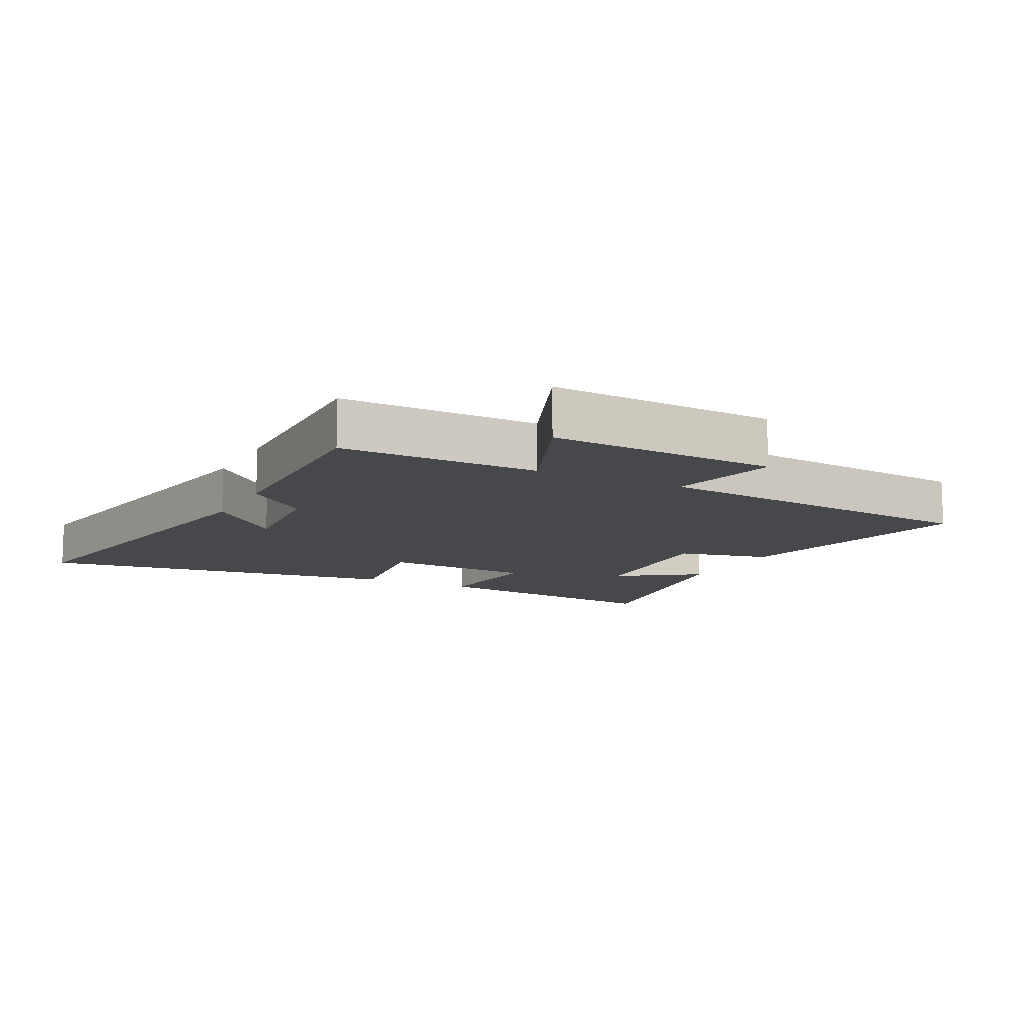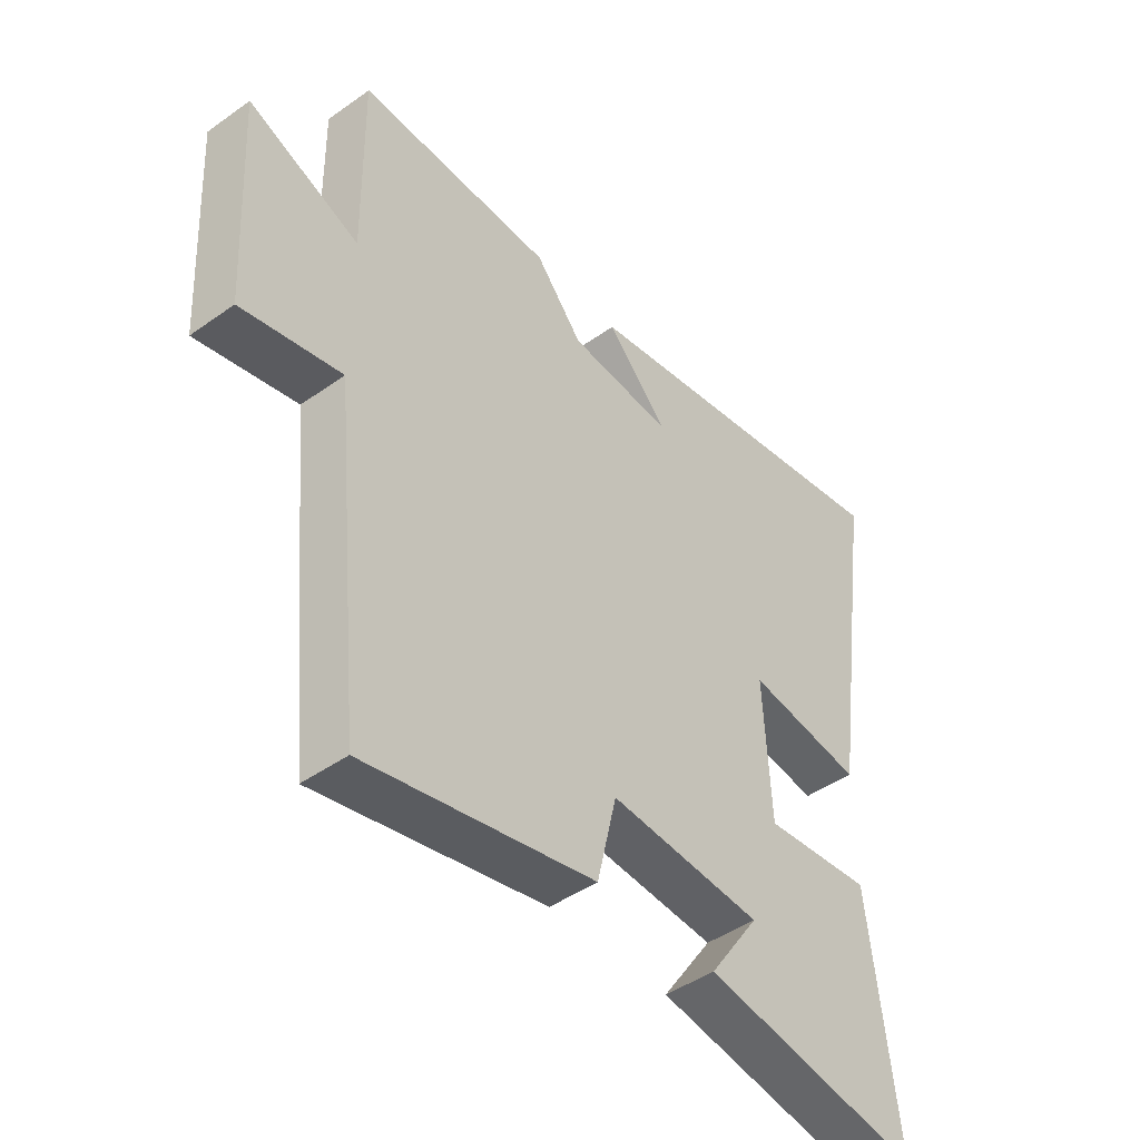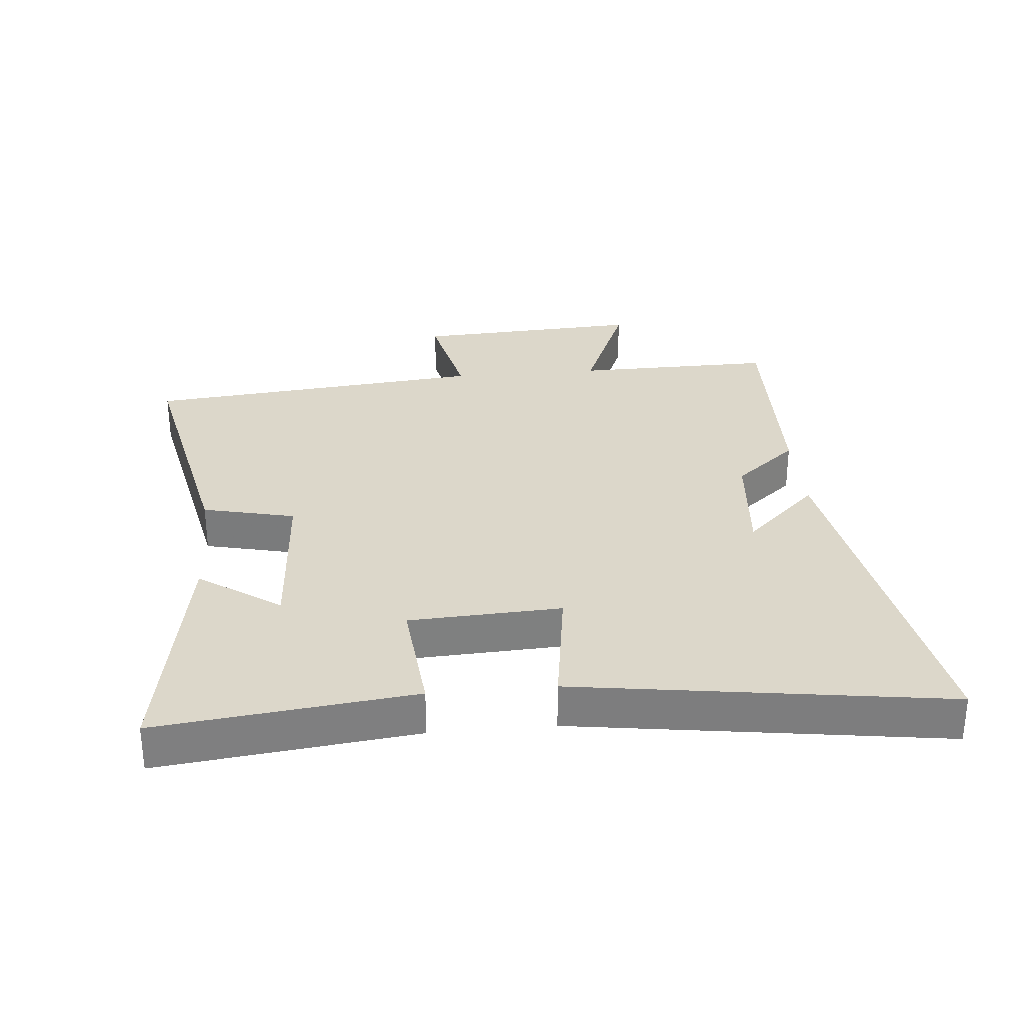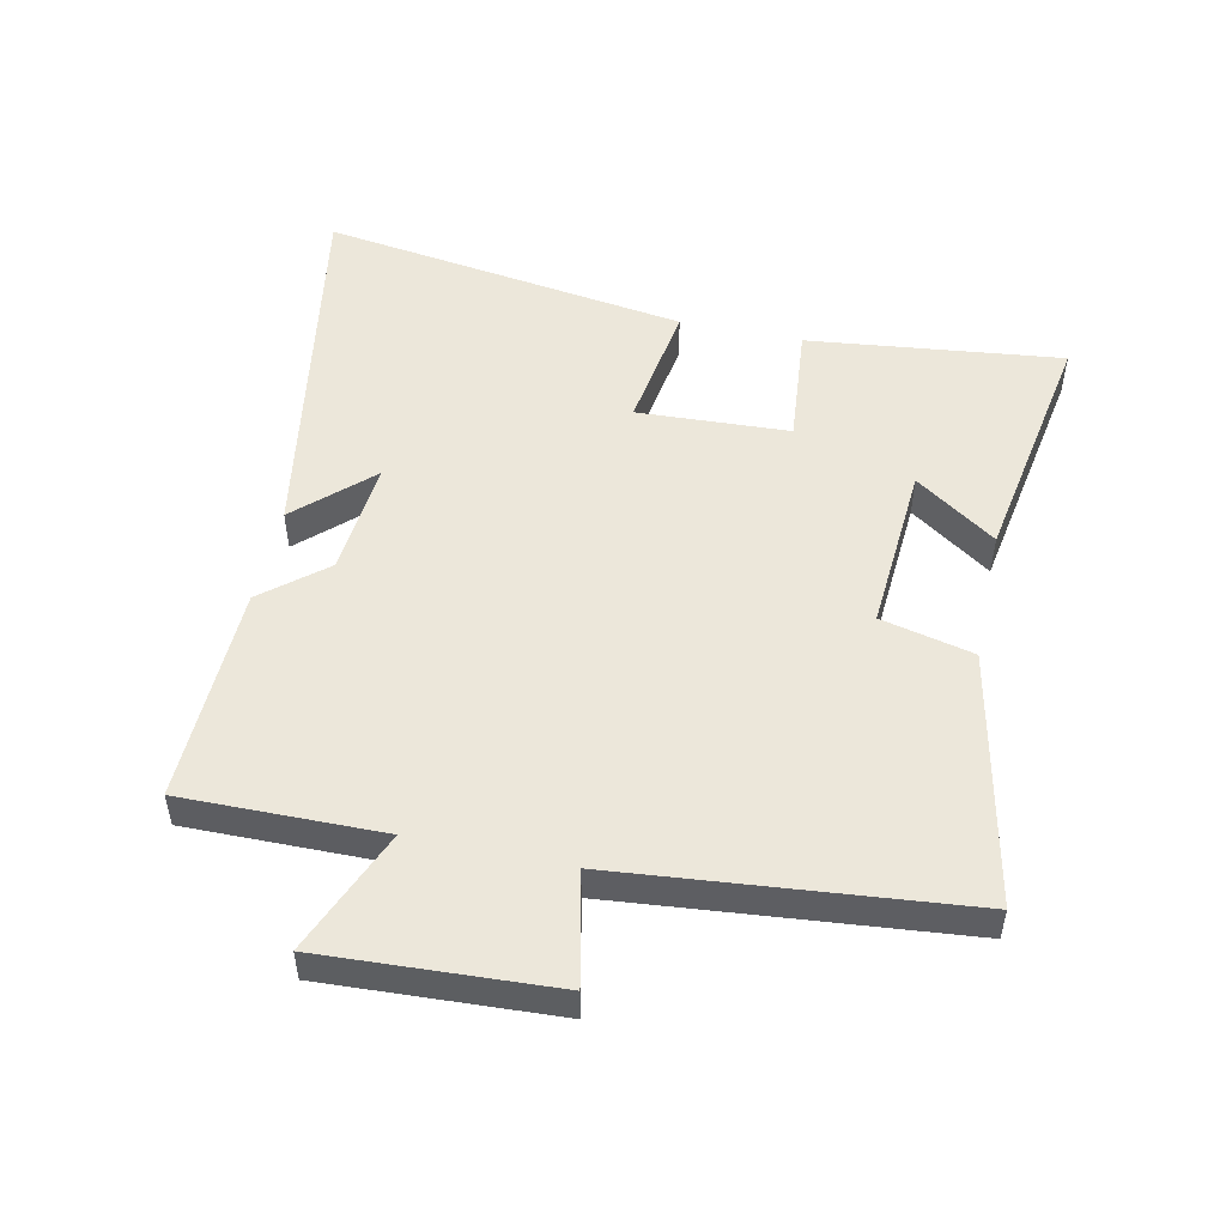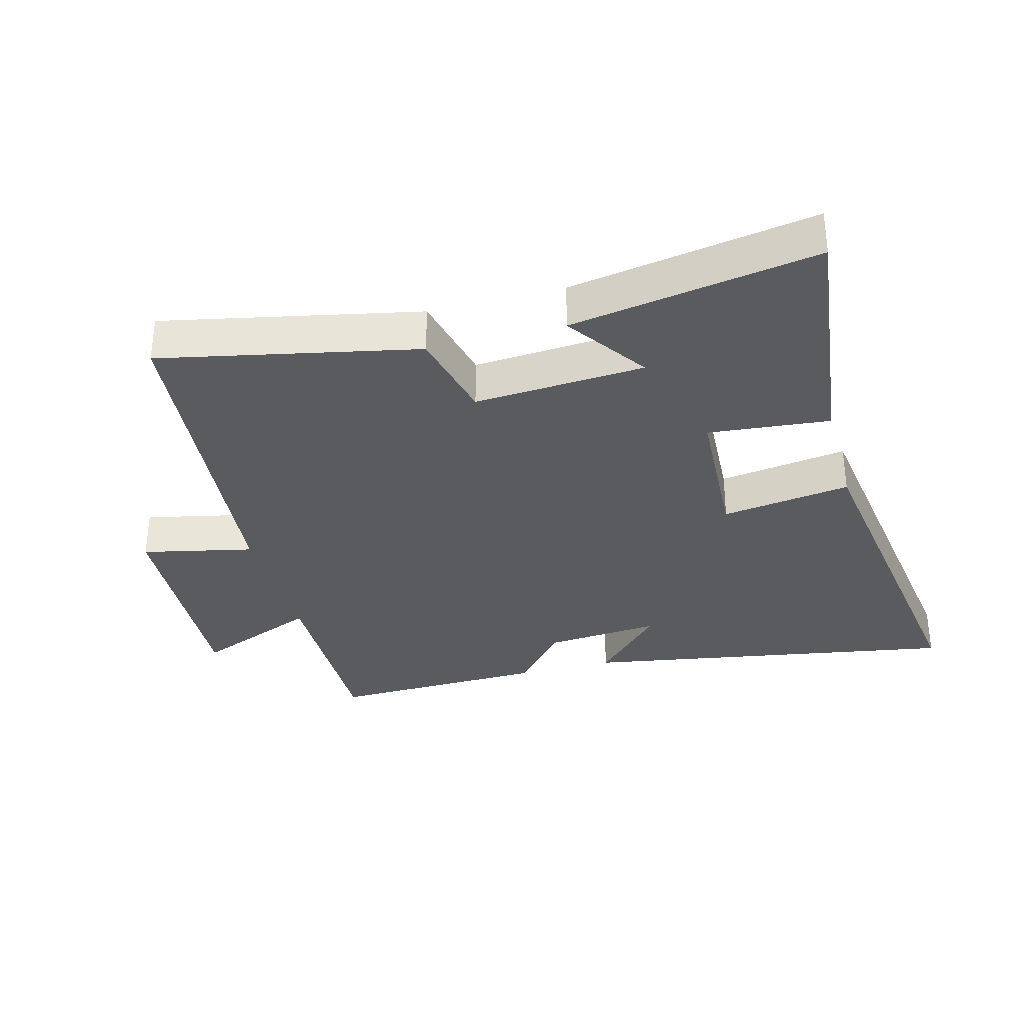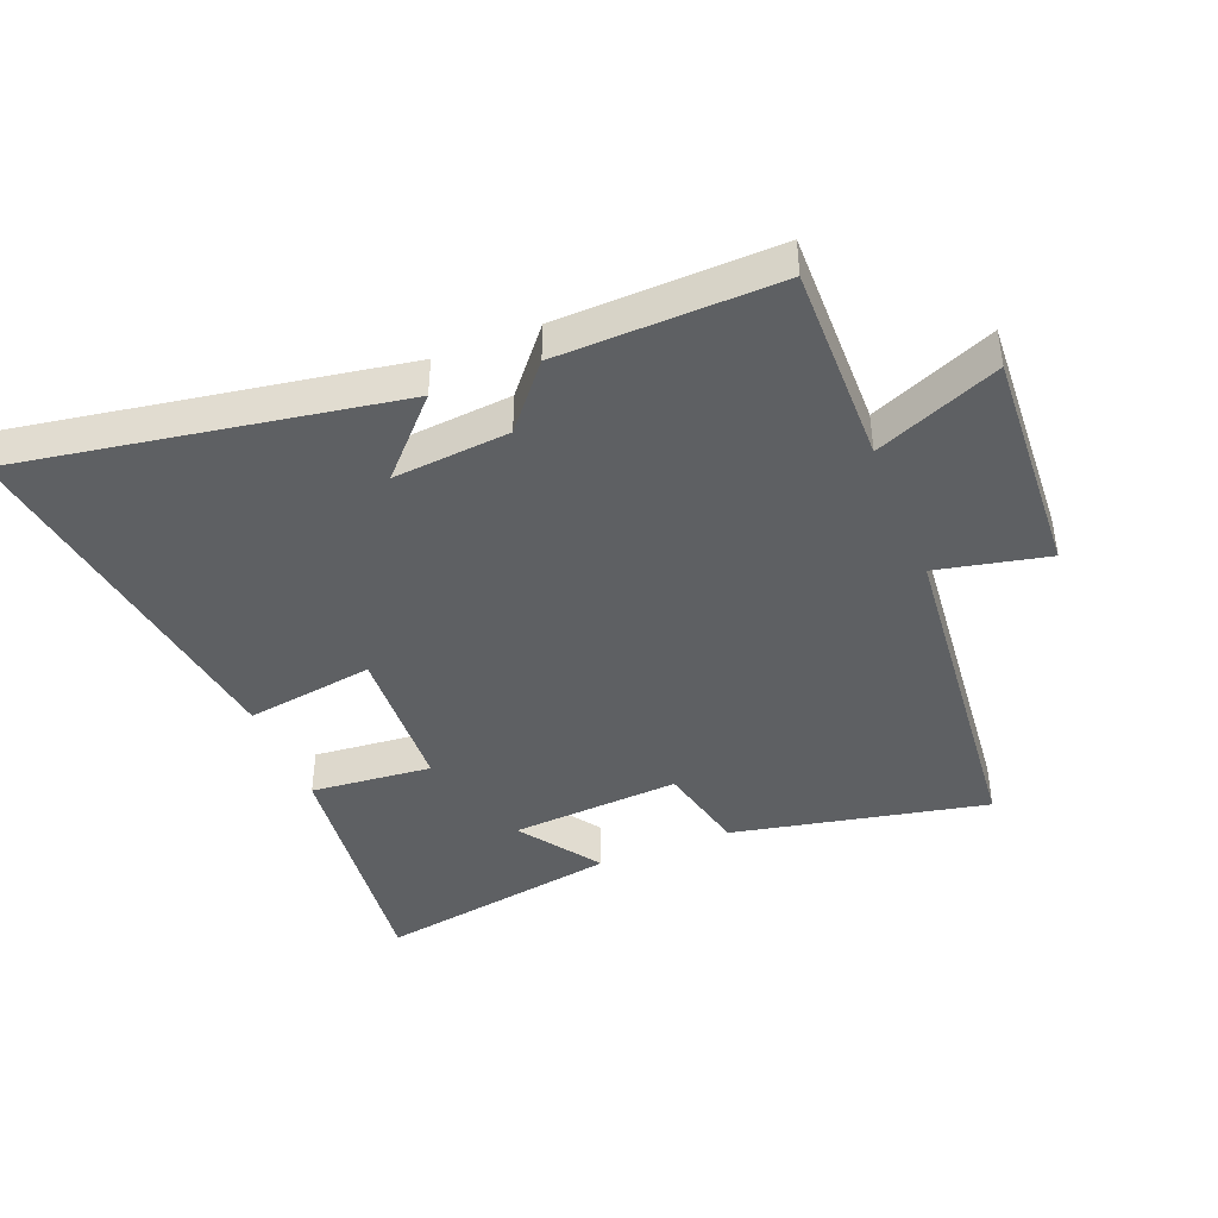
<metadata>
{"format":"obj","ext":"obj","renderer":"f3d","projection":"perspective","resolution":1024,"background":"white","views":[{"elev":-11.2,"azim":62.8,"up":"+Y"},{"elev":-45.2,"azim":129.4,"up":"+Z"},{"elev":30.5,"azim":-95.2,"up":"+Y"},{"elev":51.0,"azim":102.2,"up":"+Y"},{"elev":-32.9,"azim":-165.0,"up":"+Y"},{"elev":-42.5,"azim":21.9,"up":"+Y"}]}
</metadata>
<code>
v 0.447 0.07 -0.583
v 0.049 0.07 -0.5
v 0.015 0.07 -0.355
v -0.251 0.07 -0.373
v -0.163 0.07 -0.5
v -0.547 0.07 -0.565
v -0.5 0.07 -0.166
v -0.31 0.07 -0.184
v -0.298 0.07 0.054
v -0.5 0.07 0.024
v -0.584 0.07 0.6
v 0.006 0.07 0.5
v -0.102 0.07 0.386
v 0.08 0.07 0.402
v 0.162 0.07 0.5
v 0.504 0.07 0.509
v 0.5 0.07 0.196
v 0.694 0.07 0.276
v 0.674 0.07 -0.084
v 0.5 0.07 -0.046
v 0.447 0 -0.583
v 0.049 0 -0.5
v 0.015 0 -0.355
v -0.251 0 -0.373
v -0.163 0 -0.5
v -0.547 0 -0.565
v -0.5 0 -0.166
v -0.31 0 -0.184
v -0.298 0 0.054
v -0.5 0 0.024
v -0.584 0 0.6
v 0.006 0 0.5
v -0.102 0 0.386
v 0.08 0 0.402
v 0.162 0 0.5
v 0.504 0 0.509
v 0.5 0 0.196
v 0.694 0 0.276
v 0.674 0 -0.084
v 0.5 0 -0.046
f 17 18 19 20
f 1 2 3
f 20 1 3
f 17 20 3
f 17 3 4
f 16 17 4
f 15 16 4
f 14 15 4
f 13 14 4
f 10 11 12 13
f 9 10 13
f 8 9 13 4
f 7 8 4
f 4 5 6 7
f 40 39 38 37
f 23 22 21
f 23 21 40
f 23 40 37
f 24 23 37
f 24 37 36
f 24 36 35
f 24 35 34
f 24 34 33
f 33 32 31 30
f 33 30 29
f 24 33 29 28
f 24 28 27
f 27 26 25 24
f 1 21 22 2
f 2 22 23 3
f 3 23 24 4
f 4 24 25 5
f 5 25 26 6
f 6 26 27 7
f 7 27 28 8
f 8 28 29 9
f 9 29 30 10
f 10 30 31 11
f 11 31 32 12
f 12 32 33 13
f 13 33 34 14
f 14 34 35 15
f 15 35 36 16
f 16 36 37 17
f 17 37 38 18
f 18 38 39 19
f 19 39 40 20
f 20 40 21 1

</code>
